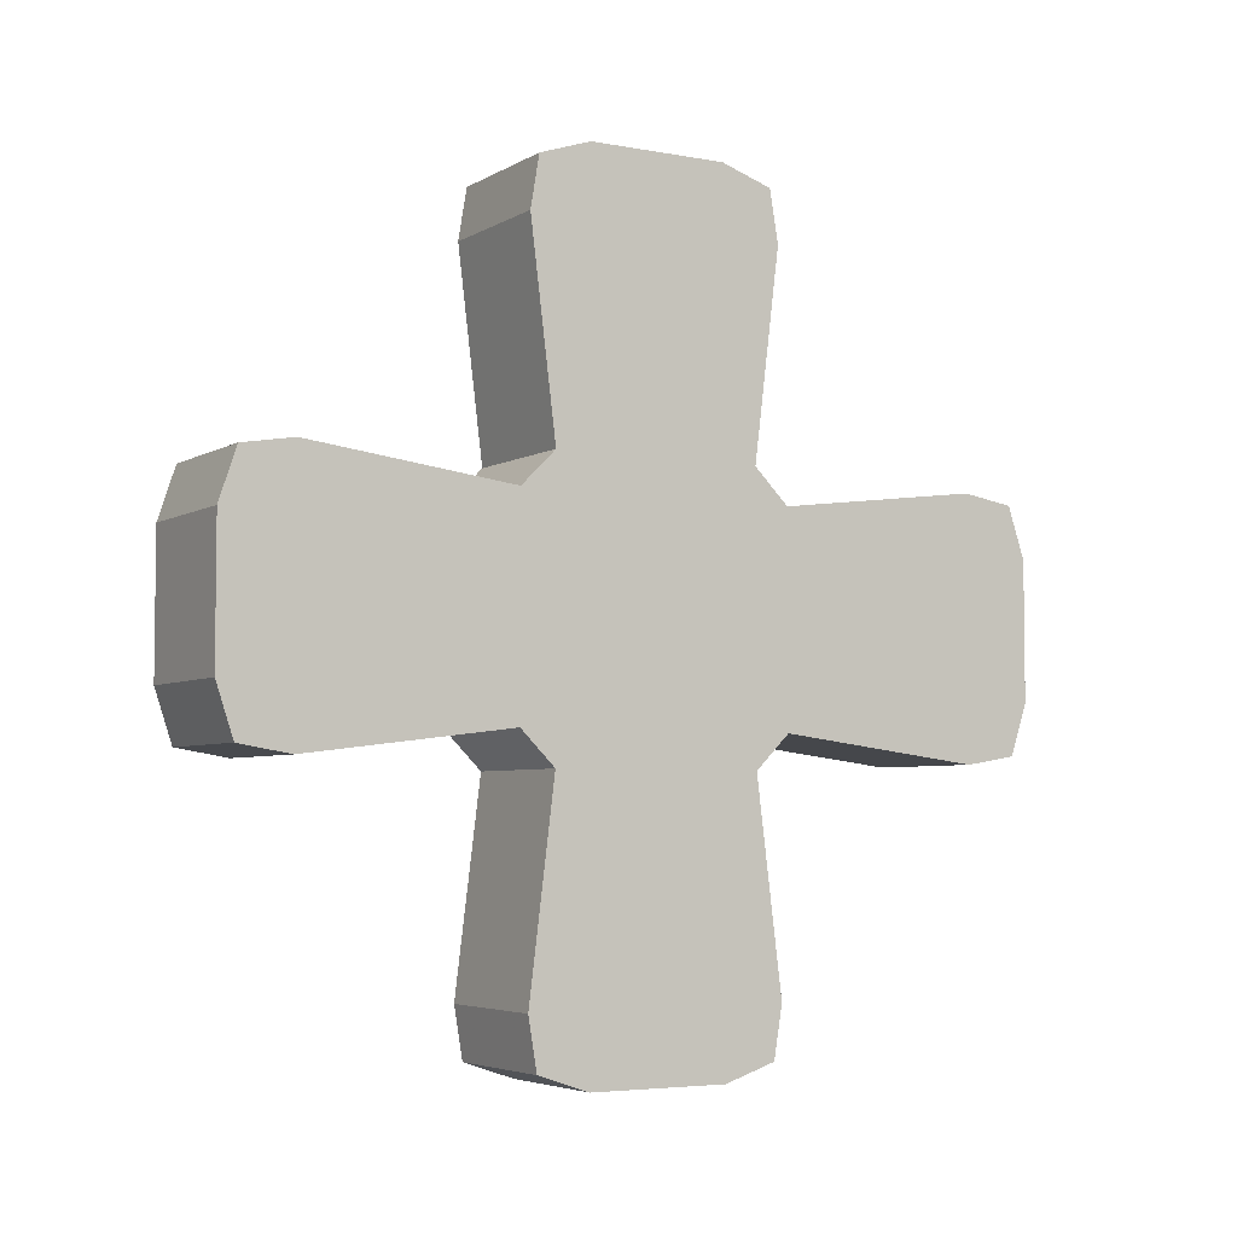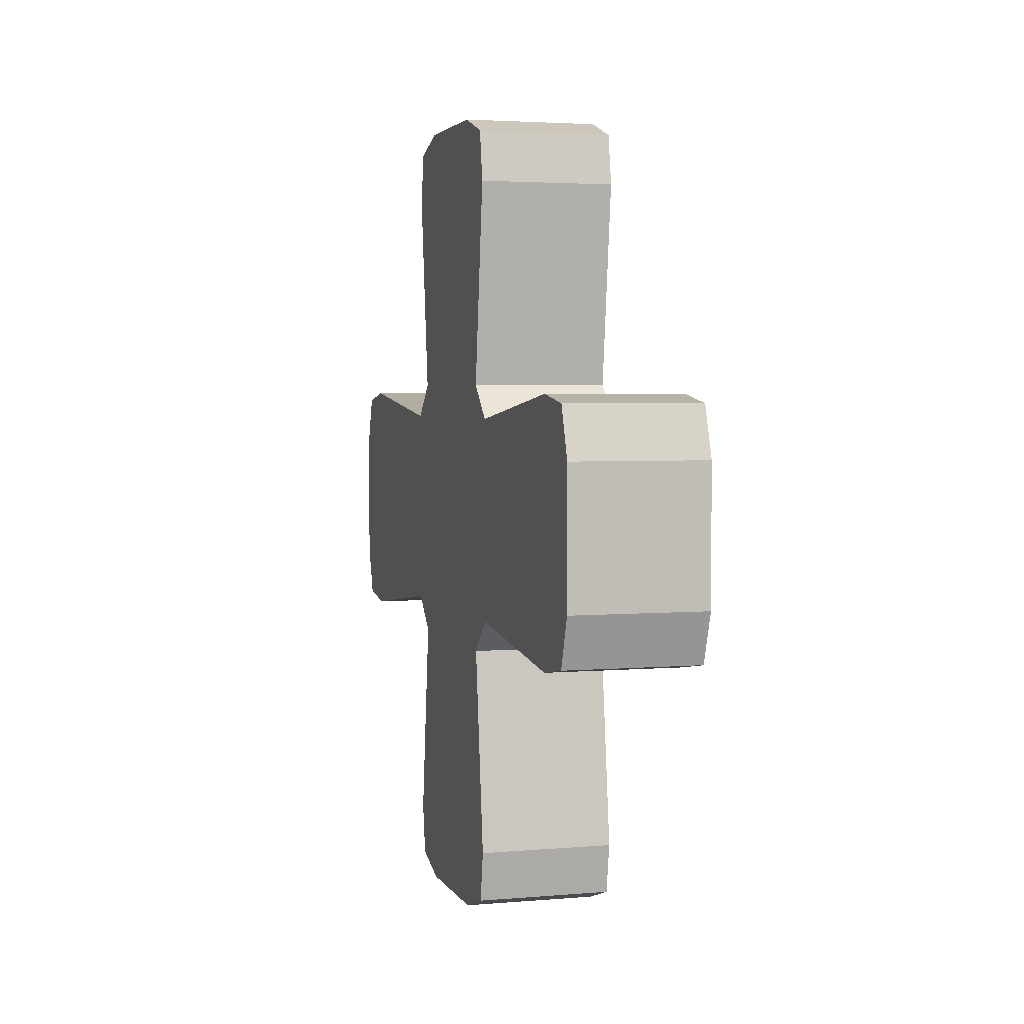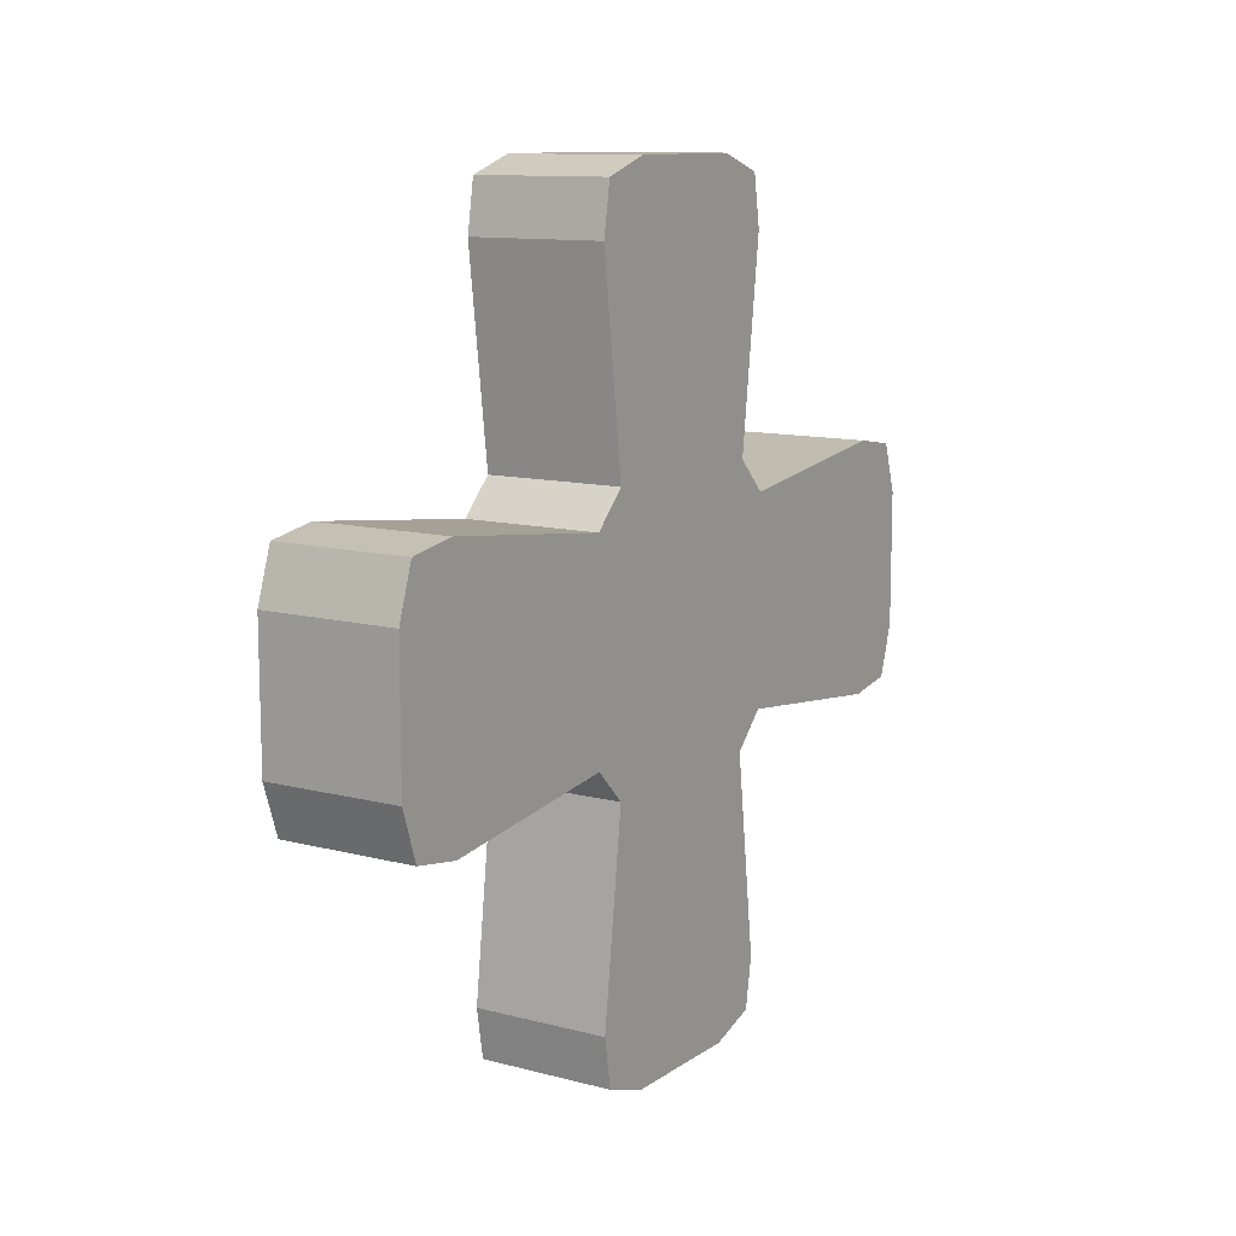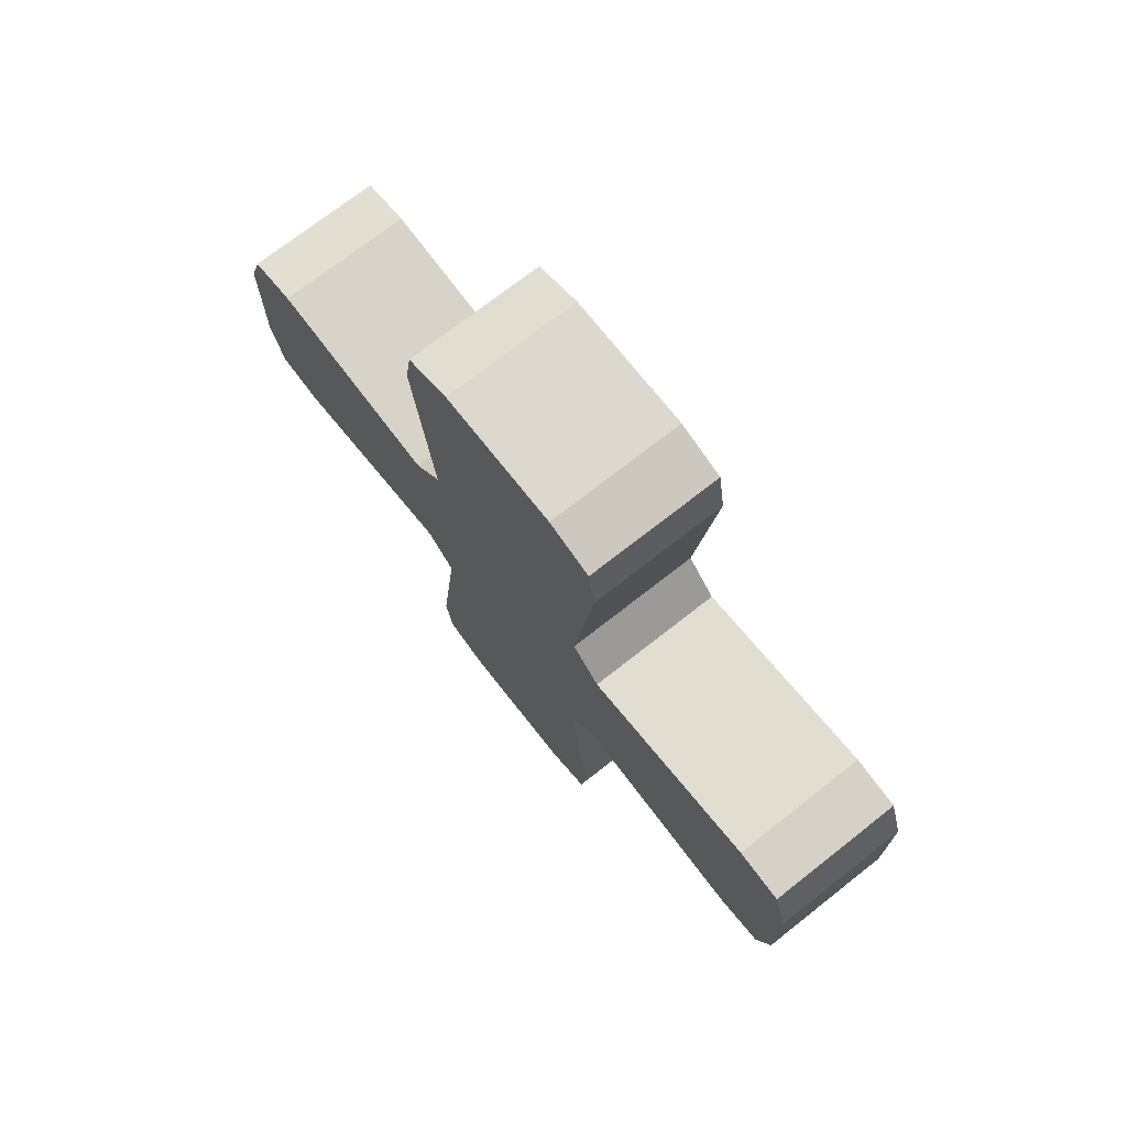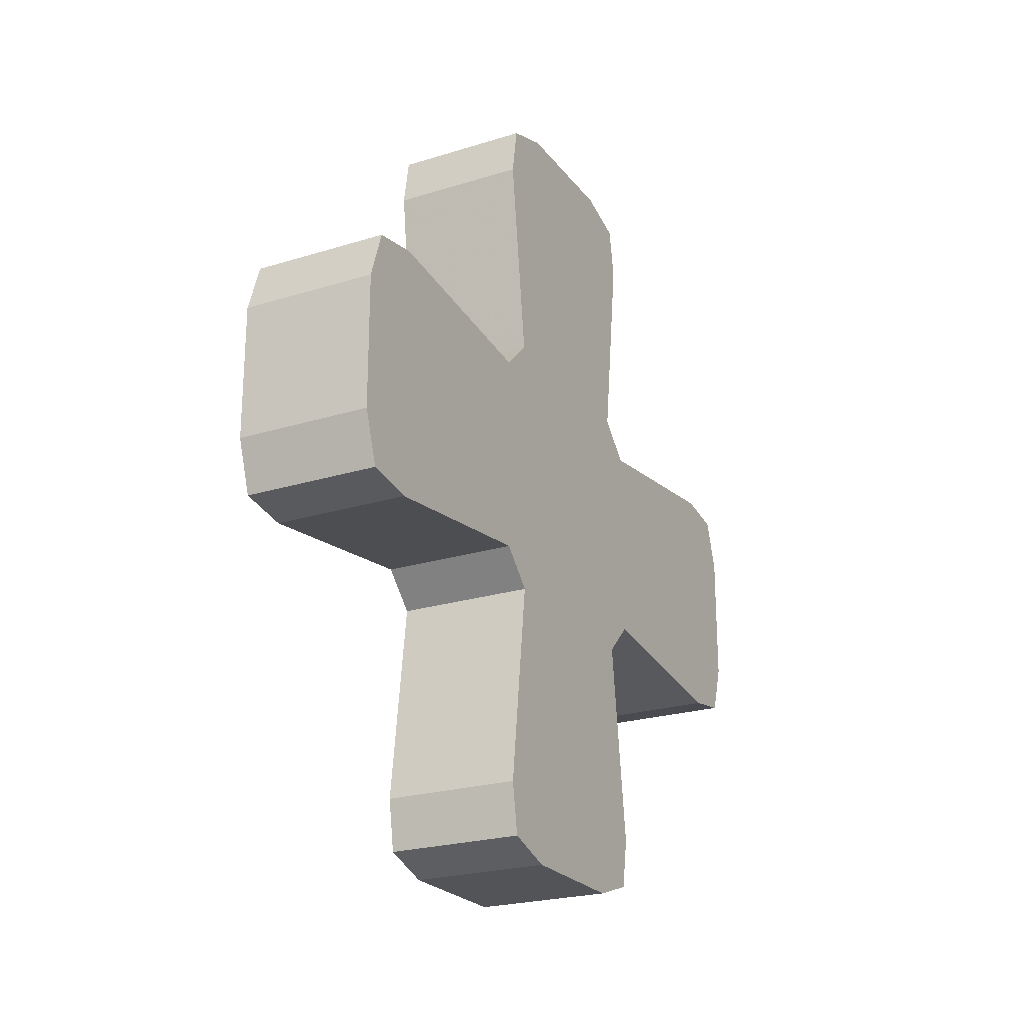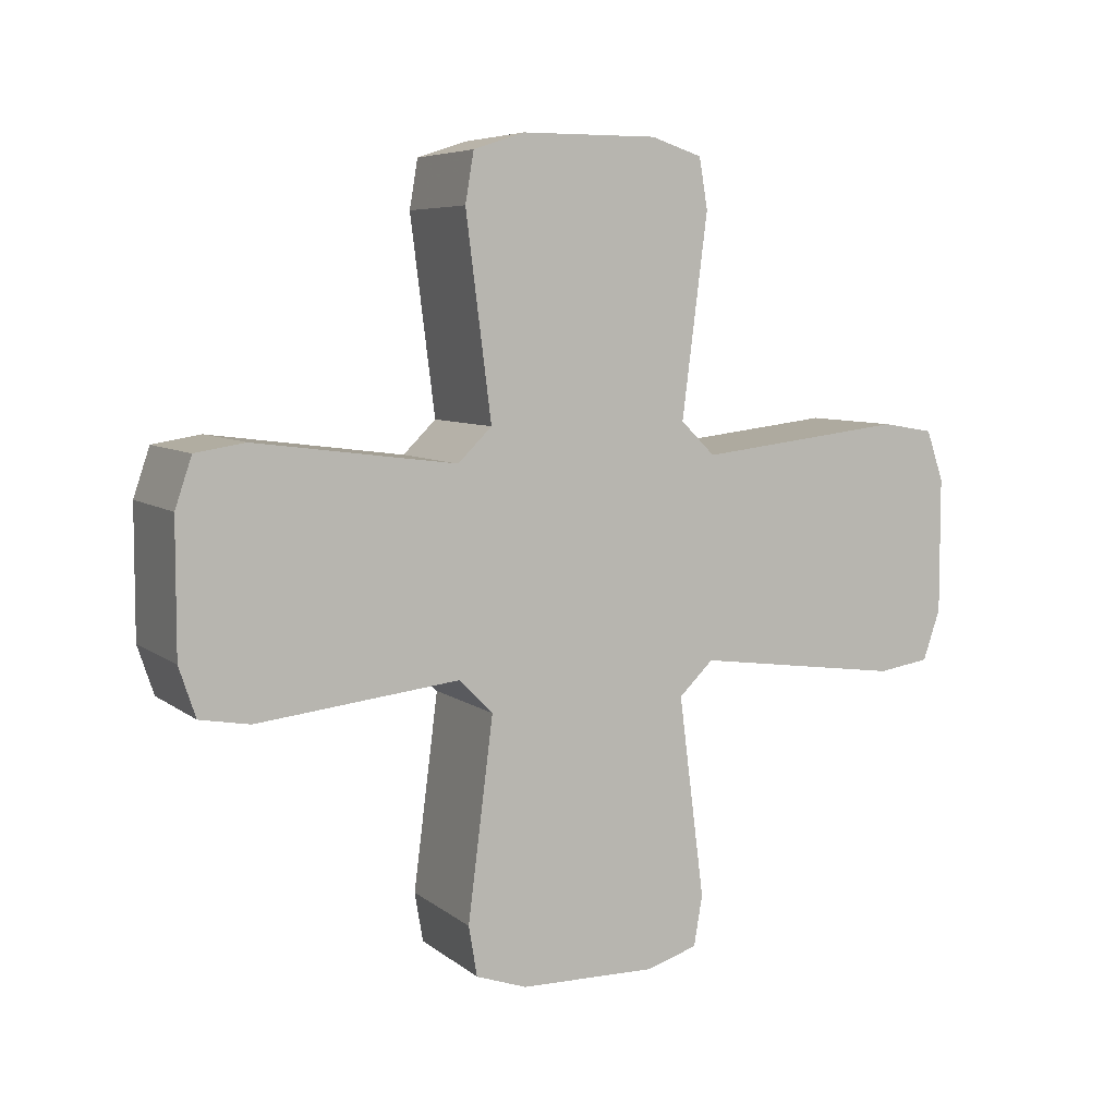
<metadata>
{"format":"obj","ext":"obj","renderer":"f3d","projection":"perspective","resolution":1024,"background":"white","views":[{"elev":-4.7,"azim":59.4,"up":"+Z"},{"elev":3.3,"azim":-16.2,"up":"+Y"},{"elev":11.3,"azim":-147.5,"up":"+Z"},{"elev":72.3,"azim":141.8,"up":"+Z"},{"elev":-23.3,"azim":-152.3,"up":"+Z"},{"elev":6.5,"azim":-115.8,"up":"+Z"}]}
</metadata>
<code>
v 0 0.5 -3.5
v 2 0.5 -3.5
v 0 2 -3.75
v 2 2 -3.75
v 2 2 -2
v 2 0 -2
v 0 0 -2
v 2 2 0
v 2 0 0
v 0 0 0
v -2 0.5 -3.5
v -2 2 -3.75
v -2 2 -2
v -2 0 -2
v -2 2 0
v -2 0 0
v 0 4 -3.5
v 2 4 -3.5
v 2 4 -2
v 2 4 0
v -2 4 -3.5
v -2 4 -2
v -2 4 0
v 2 2 2
v 2 0 2
v 0 0 2
v 2 2 3.75
v 2 0.5 3.5
v 0 2 3.75
v 0 0.5 3.5
v -2 2 2
v -2 0 2
v -2 2 3.75
v -2 0.5 3.5
v 2 4 2
v 2 4 3.5
v 0 4 3.5
v -2 4 2
v -2 4 3.5
v -2 8 -3
v 2 8 -3
v 2 8 0
v -2 8 0
v 2 8 3
v -2 8 3
v 0 8.5 -11.5
v 2 8.5 -11.5
v 0 10 -12
v 2 10 -12
v 2 10 -10
v 2 8.25 -10
v 0 8.25 -10
v 2 10 -8
v 2 8.5 -8
v 0 8.5 -8
v -2 8.5 -11.5
v -2 10 -12
v -2 10 -10
v -2 8.25 -10
v -2 10 -8
v -2 8.5 -8
v 0 12 -12
v 2 12 -12
v 2 12 -10
v 2 12 -8
v -2 12 -12
v -2 12 -10
v -2 12 -8
v 2 12 -4
v 2 9 -4
v -2 12 -4
v -2 9 -4
v 0 14 -12
v 2 14 -12
v 2 14 -10
v 2 14 -8
v -2 14 -12
v -2 14 -10
v -2 14 -8
v 0 15.5 -11.5
v 2 15.5 -11.5
v 2 15.75 -10
v 0 15.75 -10
v 2 15.5 -8
v 0 15.5 -8
v -2 15.5 -11.5
v -2 15.75 -10
v -2 15.5 -8
v 2 15 -4
v -2 15 -4
v 2 9 -3
v 1 9 -4
v 1 8 -3
v 2 9 -2
v 2 8 -2
v 0 9 -4
v 0 8 -3
v 2 10 -4
v 2 10 -3
v 2 10 -2
v 2 10 0
v -1 9 -4
v -1 8 -3
v -2 9 -3
v -2 9 -2
v -2 8 -2
v -2 10 -4
v -2 10 -3
v -2 10 -2
v -2 10 0
v 2 12 -2
v 2 12 0
v -2 12 -2
v -2 12 0
v 2 10 2
v 2 8 2
v 2 9 2
v 2 9 3
v 2 9 4
v 1 8 3
v 1 9 4
v 0 8 3
v 0 9 4
v 2 10 3
v 2 10 4
v -2 10 2
v -2 8 2
v -1 8 3
v -1 9 4
v -2 9 2
v -2 9 3
v -2 9 4
v -2 10 3
v -2 10 4
v 2 12 2
v 2 12 4
v -2 12 2
v -2 12 4
v 2 14 -4
v 2 14 -2
v 2 14 0
v -2 14 -4
v -2 14 -2
v -2 14 0
v 2 15 -3
v 2 14 -3
v 2 15 -2
v 2 16 -3
v 1 16 -3
v 1 15 -4
v 2 16 -2
v 0 16 -3
v 0 15 -4
v 2 16 0
v -2 15 -3
v -2 14 -3
v -2 15 -2
v -1 16 -3
v -1 15 -4
v -2 16 -3
v -2 16 -2
v -2 16 0
v 2 14 2
v 2 14 4
v -2 14 2
v -2 14 4
v 2 16 2
v 2 15 2
v 2 15 3
v 2 14 3
v 2 15 4
v 2 16 3
v 1 15 4
v 1 16 3
v 0 15 4
v 0 16 3
v -2 16 2
v -2 15 2
v -2 15 3
v -2 14 3
v -2 15 4
v -1 15 4
v -1 16 3
v -2 16 3
v -2 20 -3.5
v 2 20 -3.5
v 2 20 0
v -2 20 0
v 2 20 3.5
v -2 20 3.5
v 0 20 -3.5
v 0 22 -3.75
v 2 22 -3.75
v 2 22 -2
v 2 20 -2
v 2 22 0
v -2 22 -3.75
v -2 22 -2
v -2 20 -2
v -2 22 0
v 0 23.5 -3.5
v 2 23.5 -3.5
v 2 24 -2
v 0 24 -2
v 2 24 0
v 0 24 0
v -2 23.5 -3.5
v -2 24 -2
v -2 24 0
v 2 22 2
v 2 20 2
v 2 22 3.75
v 0 22 3.75
v 0 20 3.5
v -2 22 2
v -2 20 2
v -2 22 3.75
v 2 24 2
v 0 24 2
v 2 23.5 3.5
v 0 23.5 3.5
v -2 24 2
v -2 23.5 3.5
v 2 12 8
v 2 8.5 8
v -2 12 8
v -2 8.5 8
v 2 10 8
v 2 10 10
v 2 8.25 10
v 0 8.5 8
v 0 8.25 10
v 2 10 12
v 2 8.5 11.5
v 0 10 12
v 0 8.5 11.5
v -2 10 8
v -2 10 10
v -2 8.25 10
v -2 10 12
v -2 8.5 11.5
v 2 12 10
v 2 12 12
v 0 12 12
v -2 12 10
v -2 12 12
v 2 15.5 8
v -2 15.5 8
v 2 14 8
v 2 14 10
v 2 14 12
v 0 14 12
v -2 14 8
v -2 14 10
v -2 14 12
v 2 15.75 10
v 0 15.75 10
v 0 15.5 8
v 2 15.5 11.5
v 0 15.5 11.5
v -2 15.75 10
v -2 15.5 11.5
g slot1
f 3 2 1
f 3 4 2
f 5 2 4
f 5 6 2
f 2 7 1
f 2 6 7
f 8 6 5
f 8 9 6
f 6 10 7
f 6 9 10
f 12 1 11
f 12 3 1
f 11 13 12
f 11 14 13
f 1 14 11
f 1 7 14
f 14 15 13
f 14 16 15
f 7 16 14
f 7 10 16
f 17 4 3
f 17 18 4
f 19 4 18
f 19 5 4
f 20 5 19
f 20 8 5
f 21 3 12
f 21 17 3
f 12 22 21
f 12 13 22
f 13 23 22
f 13 15 23
f 24 9 8
f 24 25 9
f 9 26 10
f 9 25 26
f 29 28 27
f 29 30 28
f 27 25 24
f 27 28 25
f 25 30 26
f 25 28 30
f 16 31 15
f 16 32 31
f 10 32 16
f 10 26 32
f 33 30 29
f 33 34 30
f 32 33 31
f 32 34 33
f 26 34 32
f 26 30 34
f 35 8 20
f 35 24 8
f 37 27 36
f 37 29 27
f 36 24 35
f 36 27 24
f 15 38 23
f 15 31 38
f 39 29 37
f 39 33 29
f 31 39 38
f 31 33 39
f 40 18 21
f 40 41 18
f 42 18 41
f 42 20 18
f 21 43 40
f 21 23 43
f 45 36 44
f 45 39 36
f 44 20 42
f 44 36 20
f 23 45 43
f 23 39 45
f 48 47 46
f 48 49 47
f 50 47 49
f 50 51 47
f 47 52 46
f 47 51 52
f 53 51 50
f 53 54 51
f 51 55 52
f 51 54 55
f 57 46 56
f 57 48 46
f 56 58 57
f 56 59 58
f 46 59 56
f 46 52 59
f 59 60 58
f 59 61 60
f 52 61 59
f 52 55 61
f 62 49 48
f 62 63 49
f 64 49 63
f 64 50 49
f 65 50 64
f 65 53 50
f 66 48 57
f 66 62 48
f 57 67 66
f 57 58 67
f 58 68 67
f 58 60 68
f 69 54 65
f 69 70 54
f 61 71 68
f 61 72 71
f 54 72 61
f 54 70 72
f 73 63 62
f 73 74 63
f 75 63 74
f 75 64 63
f 76 64 75
f 76 65 64
f 77 62 66
f 77 73 62
f 66 78 77
f 66 67 78
f 67 79 78
f 67 68 79
f 80 74 73
f 80 81 74
f 82 74 81
f 82 75 74
f 81 83 82
f 81 80 83
f 84 75 82
f 84 76 75
f 82 85 84
f 82 83 85
f 86 73 77
f 86 80 73
f 77 87 86
f 77 78 87
f 80 87 83
f 80 86 87
f 78 88 87
f 78 79 88
f 83 88 85
f 83 87 88
f 89 65 84
f 89 69 65
f 68 90 88
f 68 71 90
f 84 90 89
f 84 88 90
f 91 41 70
f 70 93 92
f 70 41 93
f 94 41 91
f 94 95 41
f 92 97 96
f 92 93 97
f 99 70 98
f 99 91 70
f 100 91 99
f 100 94 91
f 101 95 100
f 101 42 95
f 96 103 102
f 96 97 103
f 72 40 104
f 102 40 72
f 102 103 40
f 40 105 104
f 40 106 105
f 72 108 107
f 72 104 108
f 104 109 108
f 104 105 109
f 106 110 109
f 106 43 110
f 111 98 69
f 111 100 98
f 112 100 111
f 112 101 100
f 107 113 71
f 107 109 113
f 109 114 113
f 109 110 114
f 115 42 101
f 115 116 42
f 118 116 117
f 118 44 116
f 119 44 118
f 44 121 120
f 44 119 121
f 120 123 122
f 120 121 123
f 124 117 115
f 124 118 117
f 125 118 124
f 125 119 118
f 43 126 110
f 43 127 126
f 122 129 128
f 122 123 129
f 127 131 130
f 127 45 131
f 45 132 131
f 128 132 45
f 128 129 132
f 130 133 126
f 130 131 133
f 131 134 133
f 131 132 134
f 135 101 112
f 135 115 101
f 136 115 135
f 136 125 115
f 110 137 114
f 110 126 137
f 126 138 137
f 126 134 138
f 140 69 139
f 140 111 69
f 141 111 140
f 141 112 111
f 71 143 142
f 71 113 143
f 113 144 143
f 113 114 144
f 145 139 89
f 145 146 139
f 147 146 145
f 147 140 146
f 148 145 89
f 89 149 148
f 89 150 149
f 151 145 148
f 151 147 145
f 150 152 149
f 150 153 152
f 154 140 151
f 154 141 140
f 142 155 90
f 142 156 155
f 156 157 155
f 156 143 157
f 153 158 152
f 153 159 158
f 90 155 160
f 159 160 158
f 159 90 160
f 155 161 160
f 155 157 161
f 143 162 161
f 143 144 162
f 163 112 141
f 163 135 112
f 164 135 163
f 164 136 135
f 114 165 144
f 114 137 165
f 137 166 165
f 137 138 166
f 167 141 154
f 167 163 141
f 169 163 168
f 169 170 163
f 171 170 169
f 171 164 170
f 172 168 167
f 172 169 168
f 171 169 172
f 172 173 171
f 172 174 173
f 174 175 173
f 174 176 175
f 144 177 162
f 144 165 177
f 165 179 178
f 165 180 179
f 180 181 179
f 180 166 181
f 176 182 175
f 176 183 182
f 178 184 177
f 178 179 184
f 179 181 184
f 183 181 182
f 183 184 181
f 185 148 160
f 185 186 148
f 187 148 186
f 187 154 148
f 160 188 185
f 160 162 188
f 190 172 189
f 190 184 172
f 189 154 187
f 189 172 154
f 162 190 188
f 162 184 190
f 192 186 191
f 192 193 186
f 194 186 193
f 194 195 186
f 196 195 194
f 196 187 195
f 197 191 185
f 197 192 191
f 185 198 197
f 185 199 198
f 199 200 198
f 199 188 200
f 201 193 192
f 201 202 193
f 203 193 202
f 203 194 193
f 202 204 203
f 202 201 204
f 205 194 203
f 205 196 194
f 203 206 205
f 203 204 206
f 207 192 197
f 207 201 192
f 197 208 207
f 197 198 208
f 201 208 204
f 201 207 208
f 198 209 208
f 198 200 209
f 204 209 206
f 204 208 209
f 210 187 196
f 210 211 187
f 213 189 212
f 213 214 189
f 212 211 210
f 212 189 211
f 188 215 200
f 188 216 215
f 217 214 213
f 217 190 214
f 216 217 215
f 216 190 217
f 218 196 205
f 218 210 196
f 205 219 218
f 205 206 219
f 221 212 220
f 221 213 212
f 220 210 218
f 220 212 210
f 218 221 220
f 218 219 221
f 200 222 209
f 200 215 222
f 206 222 219
f 206 209 222
f 223 213 221
f 223 217 213
f 215 223 222
f 215 217 223
f 219 223 221
f 219 222 223
f 224 119 136
f 224 225 119
f 132 226 138
f 132 227 226
f 119 227 132
f 119 225 227
f 229 225 228
f 229 230 225
f 225 232 231
f 225 230 232
f 235 234 233
f 235 236 234
f 233 230 229
f 233 234 230
f 230 236 232
f 230 234 236
f 227 238 237
f 227 239 238
f 231 239 227
f 231 232 239
f 240 236 235
f 240 241 236
f 239 240 238
f 239 241 240
f 232 241 239
f 232 236 241
f 242 228 224
f 242 229 228
f 244 233 243
f 244 235 233
f 243 229 242
f 243 233 229
f 237 245 226
f 237 238 245
f 246 235 244
f 246 240 235
f 238 246 245
f 238 240 246
f 247 136 171
f 247 224 136
f 138 248 181
f 138 226 248
f 171 248 247
f 171 181 248
f 250 224 249
f 250 242 224
f 252 243 251
f 252 244 243
f 251 242 250
f 251 243 242
f 226 254 253
f 226 245 254
f 255 244 252
f 255 246 244
f 245 255 254
f 245 246 255
f 256 249 247
f 256 250 249
f 247 257 256
f 247 258 257
f 260 251 259
f 260 252 251
f 259 250 256
f 259 251 250
f 256 260 259
f 256 257 260
f 253 261 248
f 253 254 261
f 258 261 257
f 258 248 261
f 262 252 260
f 262 255 252
f 254 262 261
f 254 255 262
f 257 262 260
f 257 261 262

</code>
